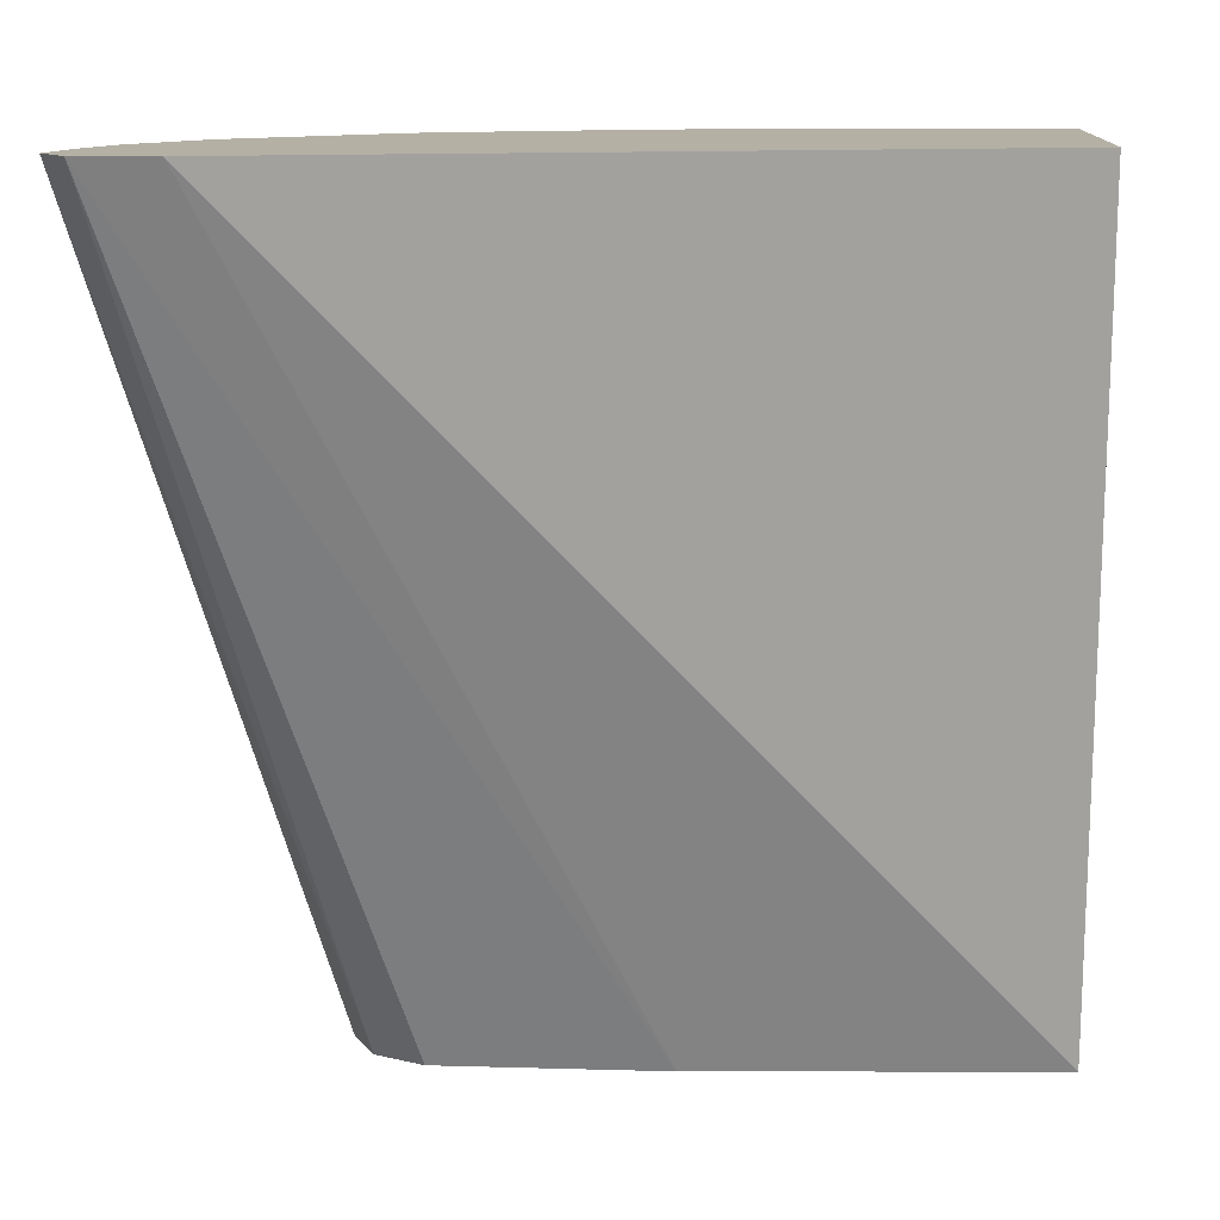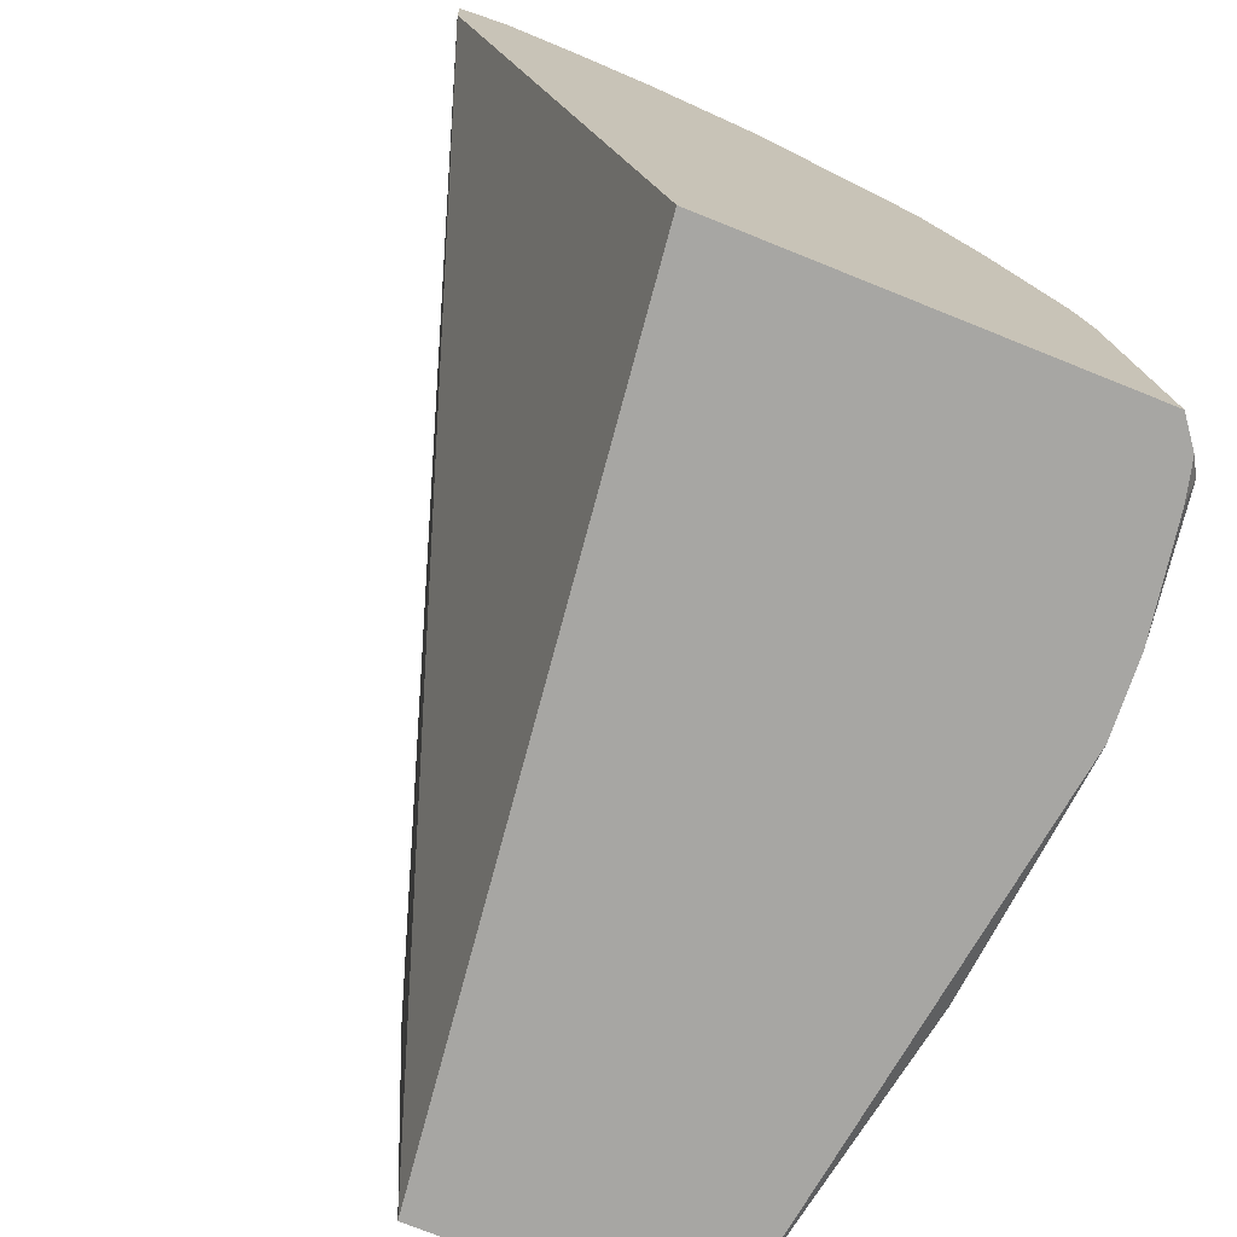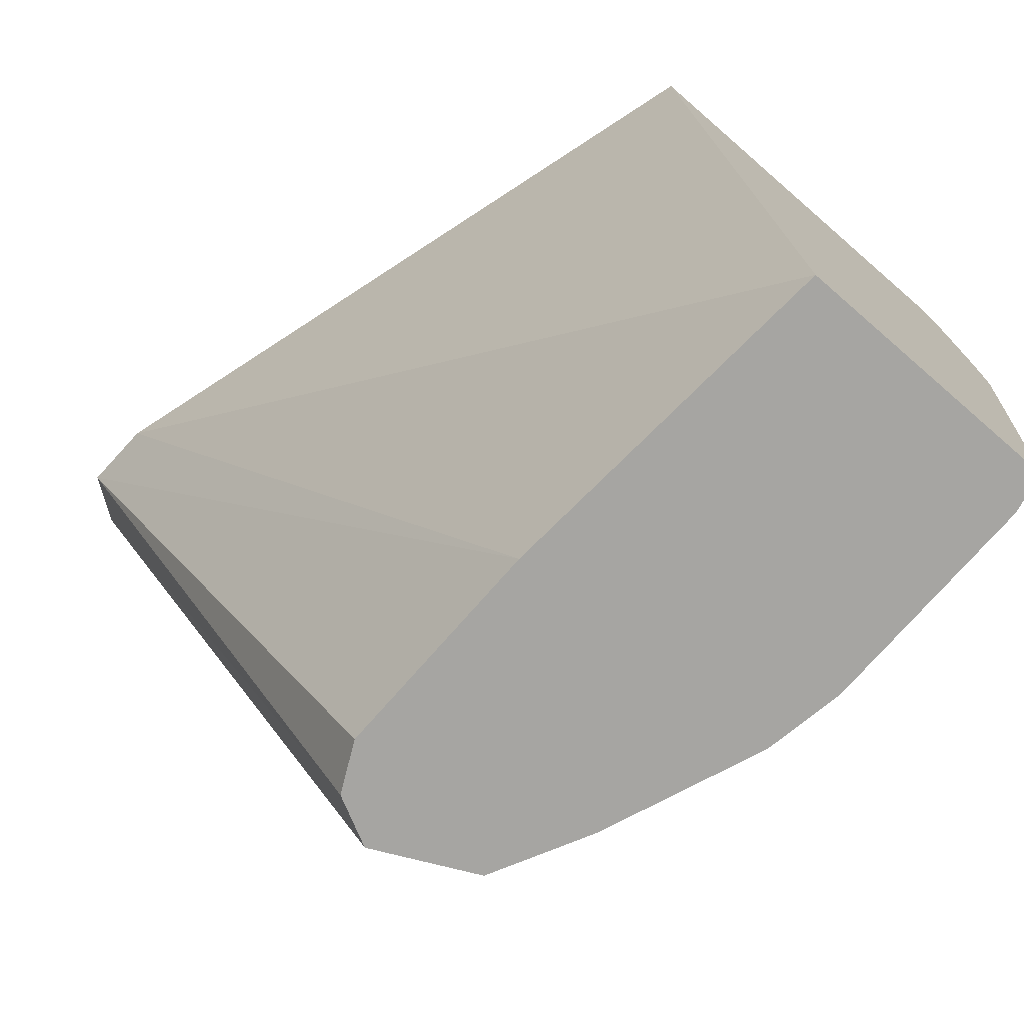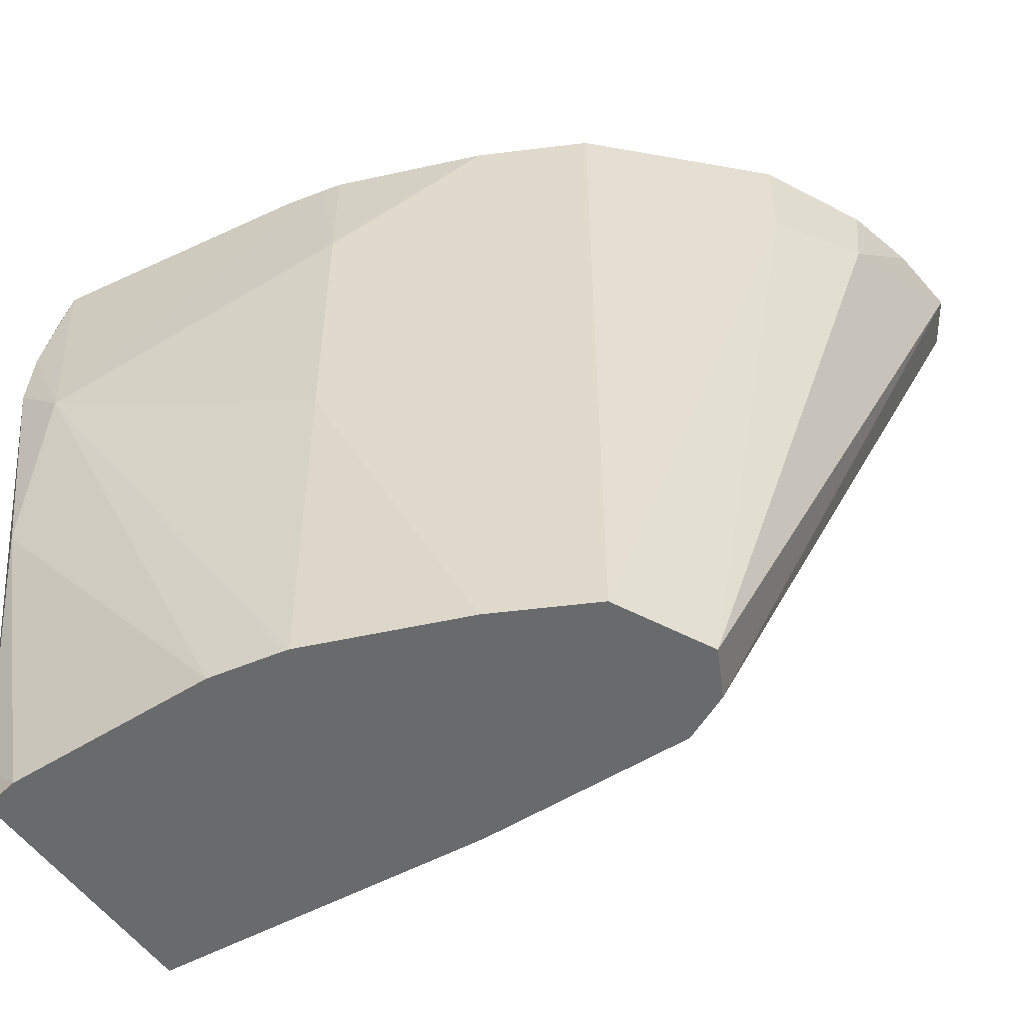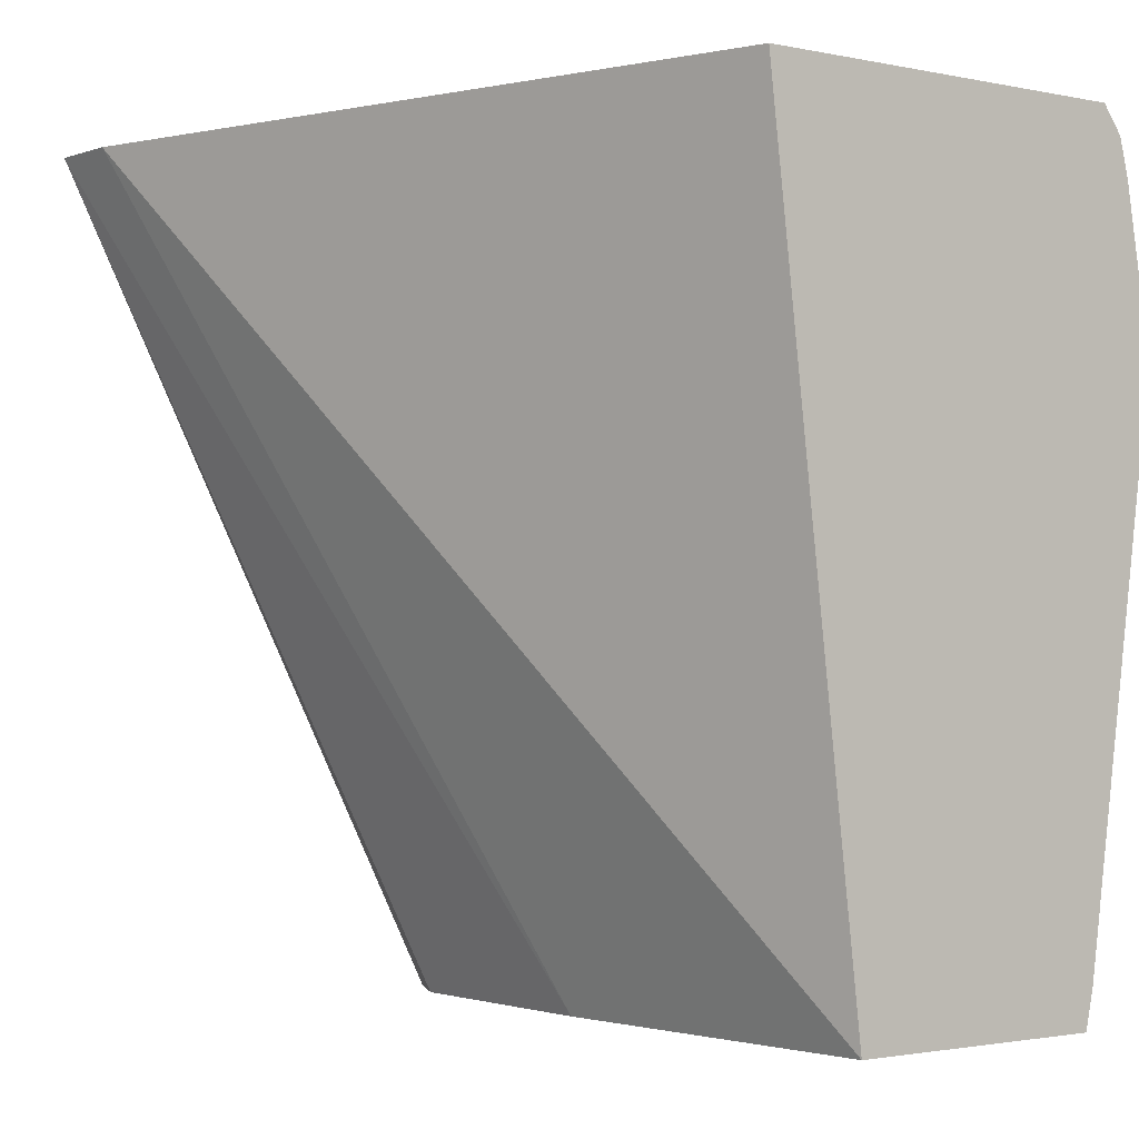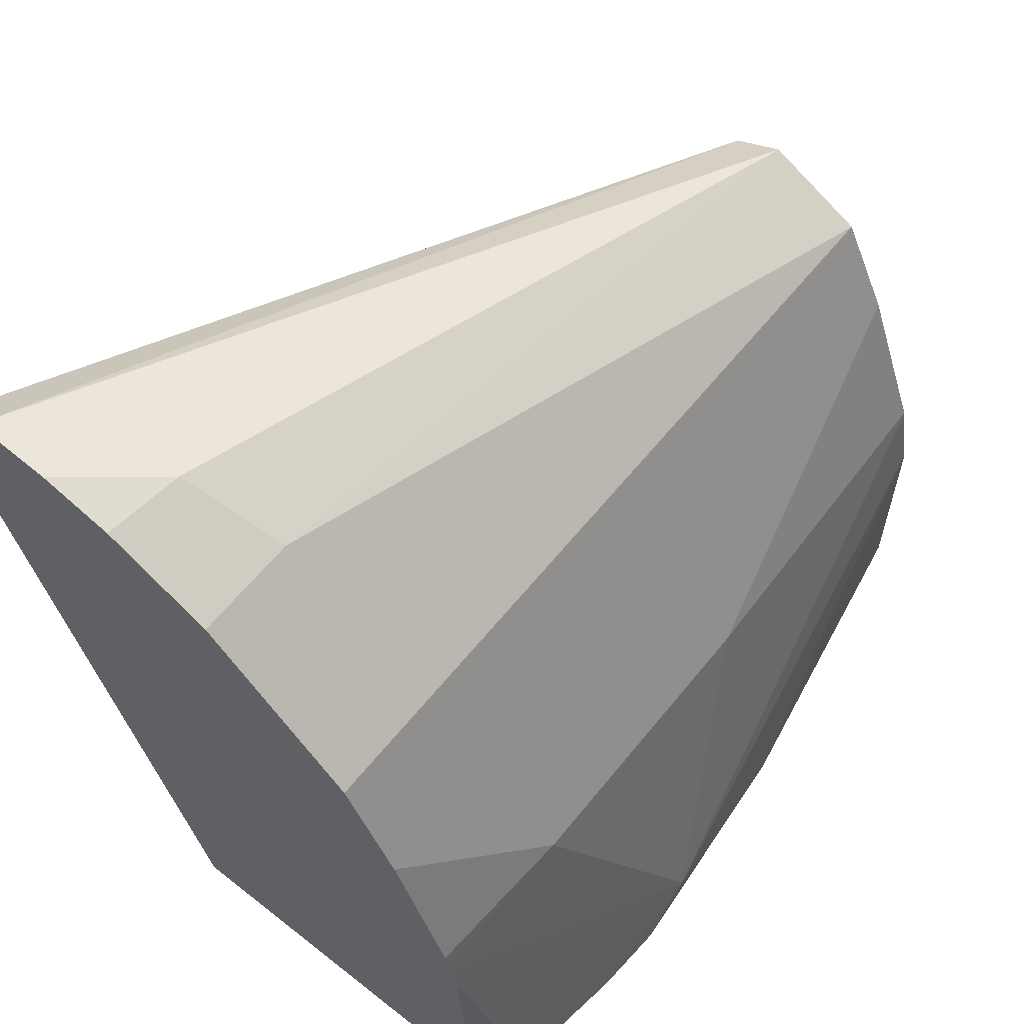
<metadata>
{"format":"obj","ext":"obj","renderer":"f3d","projection":"perspective","resolution":1024,"background":"white","views":[{"elev":11.4,"azim":-86.0,"up":"+Z"},{"elev":-74.1,"azim":-21.9,"up":"+Y"},{"elev":-73.6,"azim":-41.0,"up":"+Z"},{"elev":-52.9,"azim":124.1,"up":"+Z"},{"elev":-1.7,"azim":-37.4,"up":"+Z"},{"elev":61.1,"azim":38.7,"up":"+Y"}]}
</metadata>
<code>
v 0.2127 -0.1433 0.4695
v 0.2404 -0.1433 0.2384
v 0.3247 -0.1433 0.4695
v 0.1539 0.06369 0.4695
v 0.3161 -0.1433 0.2384
v 0.2336 -0.04246 0.2384
v 0.3305 -0.1433 0.4618
v 0.3344 -0.138 0.4565
v 0.3185 -0.06369 0.4695
v 0.1534 0.08492 0.4695
v 0.3185 -0.1322 0.2384
v 0.3185 -0.1433 0.2495
v 0.2336 0.02122 0.2384
v 0.3331 -0.1433 0.4513
v 0.3384 -0.1433 0.42
v 0.3397 -0.1274 0.3822
v 0.3162 -0.05195 0.4695
v 0.1665 0.09369 0.4695
v 0.2407 0.03537 0.2384
v 0.2391 0.03217 0.2384
v 0.3344 -0.138 0.3291
v 0.3185 -0.06851 0.2384
v 0.3397 -0.1433 0.3981
v 0.3149 -0.04713 0.2384
v 0.3145 -0.04557 0.2384
v 0.3185 -0.04246 0.3398
v 0.3185 -0.04246 0.4247
v 0.3149 -0.0458 0.4695
v 0.2548 0.04247 0.2384
v 0.1888 0.09142 0.4695
v 0.2123 0.08492 0.4459
v 0.2973 -9.39e-06 0.2384
v 0.2925 0.009641 0.2384
v 0.2985 -0.002352 0.4695
v 0.2407 0.07077 0.4388
v 0.2712 0.03425 0.2384
v 0.1958 0.08965 0.4695
v 0.21 0.0861 0.4695
v 0.2891 0.01639 0.2384
v 0.2878 0.01887 0.4695
v 0.2407 0.07077 0.4695
v 0.2619 0.04954 0.3539
v 0.2831 0.02829 0.2384
v 0.2831 0.02829 0.4695
v 0.2619 0.04954 0.4695
f 16 22 24
f 16 24 25
f 16 25 26
f 18 29 19
f 16 27 17
f 17 27 28
f 8 16 9
f 16 26 27
f 16 21 22
f 11 22 21
f 15 23 16
f 12 21 23
f 11 21 12
f 10 20 13
f 10 19 20
f 10 18 19
f 9 16 17
f 18 30 31
f 16 23 21
f 18 31 29
f 31 38 35
f 26 32 33
f 8 15 16
f 42 44 43
f 42 45 44
f 40 43 44
f 39 43 40
f 35 43 36
f 35 42 43
f 35 45 42
f 25 32 26
f 35 41 45
f 34 39 40
f 31 37 38
f 30 37 31
f 29 35 36
f 29 31 35
f 27 34 28
f 26 34 27
f 26 33 34
f 35 38 41
f 8 14 15
f 33 39 34
f 6 10 13
f 1 37 30
f 1 38 37
f 1 41 38
f 1 45 41
f 1 44 45
f 1 40 44
f 1 34 40
f 1 28 34
f 1 30 18
f 1 17 28
f 1 3 9
f 1 7 3
f 1 14 7
f 1 15 14
f 1 12 23
f 1 5 12
f 1 2 5
f 7 14 8
f 1 9 17
f 1 18 10
f 1 23 15
f 1 4 2
f 1 10 4
f 4 10 6
f 3 8 9
f 2 11 5
f 2 22 11
f 2 24 22
f 2 25 24
f 2 32 25
f 2 33 32
f 3 7 8
f 2 39 33
f 2 4 6
f 2 6 13
f 2 13 20
f 2 20 19
f 5 11 12
f 2 29 36
f 2 36 43
f 2 19 29
f 2 43 39

</code>
